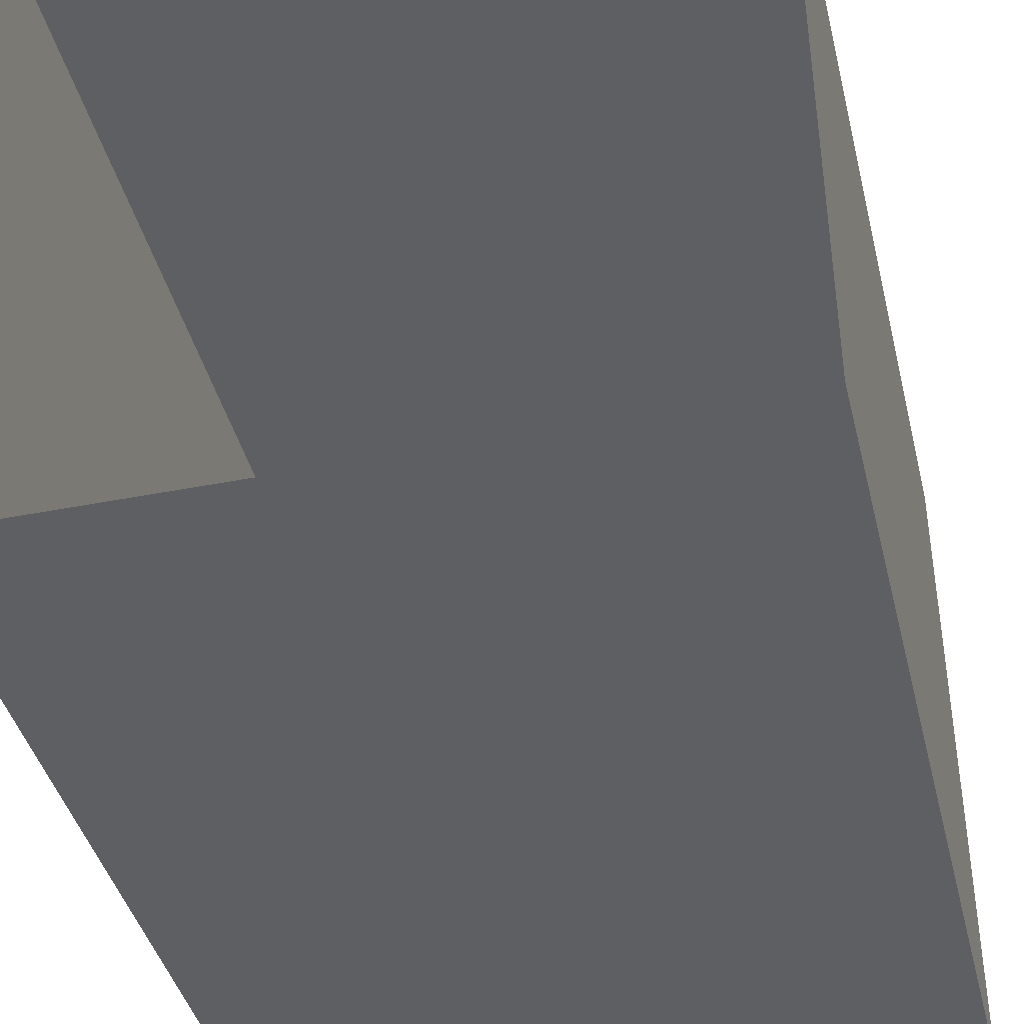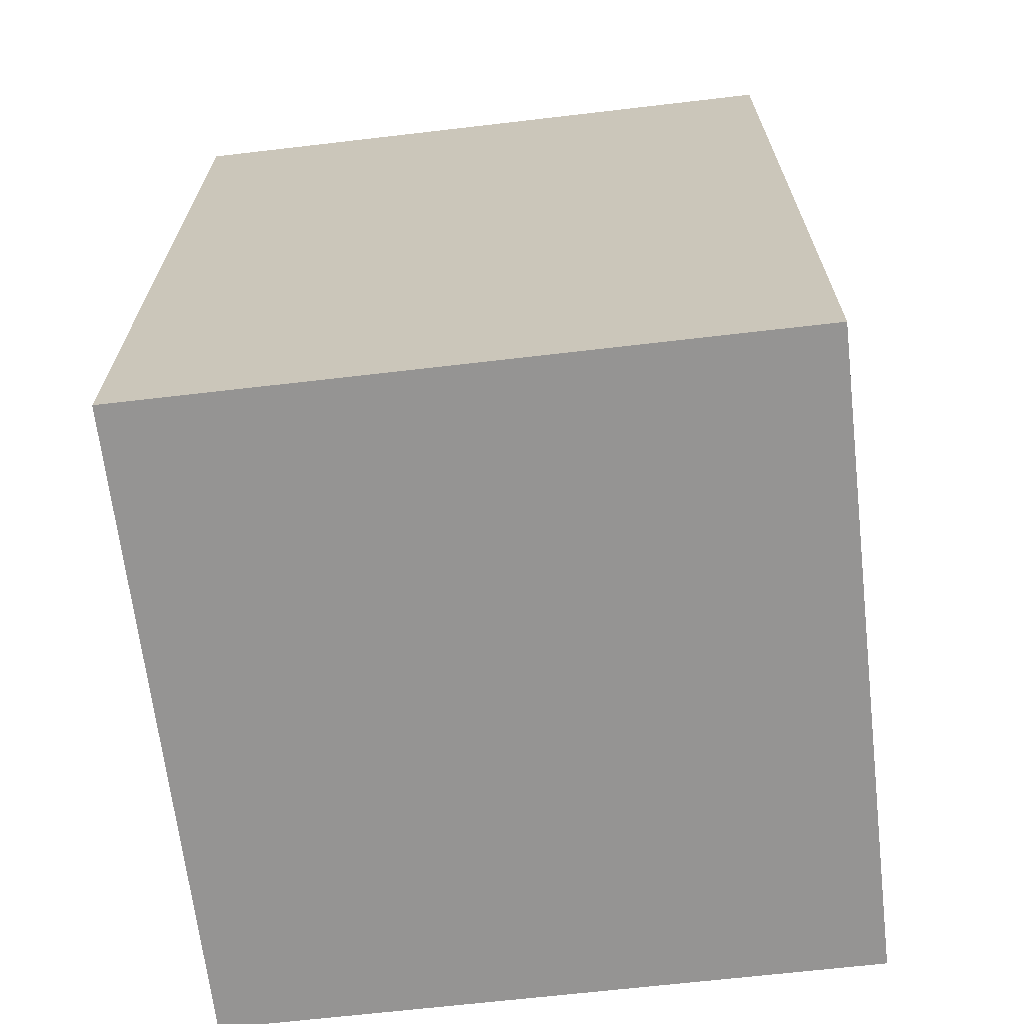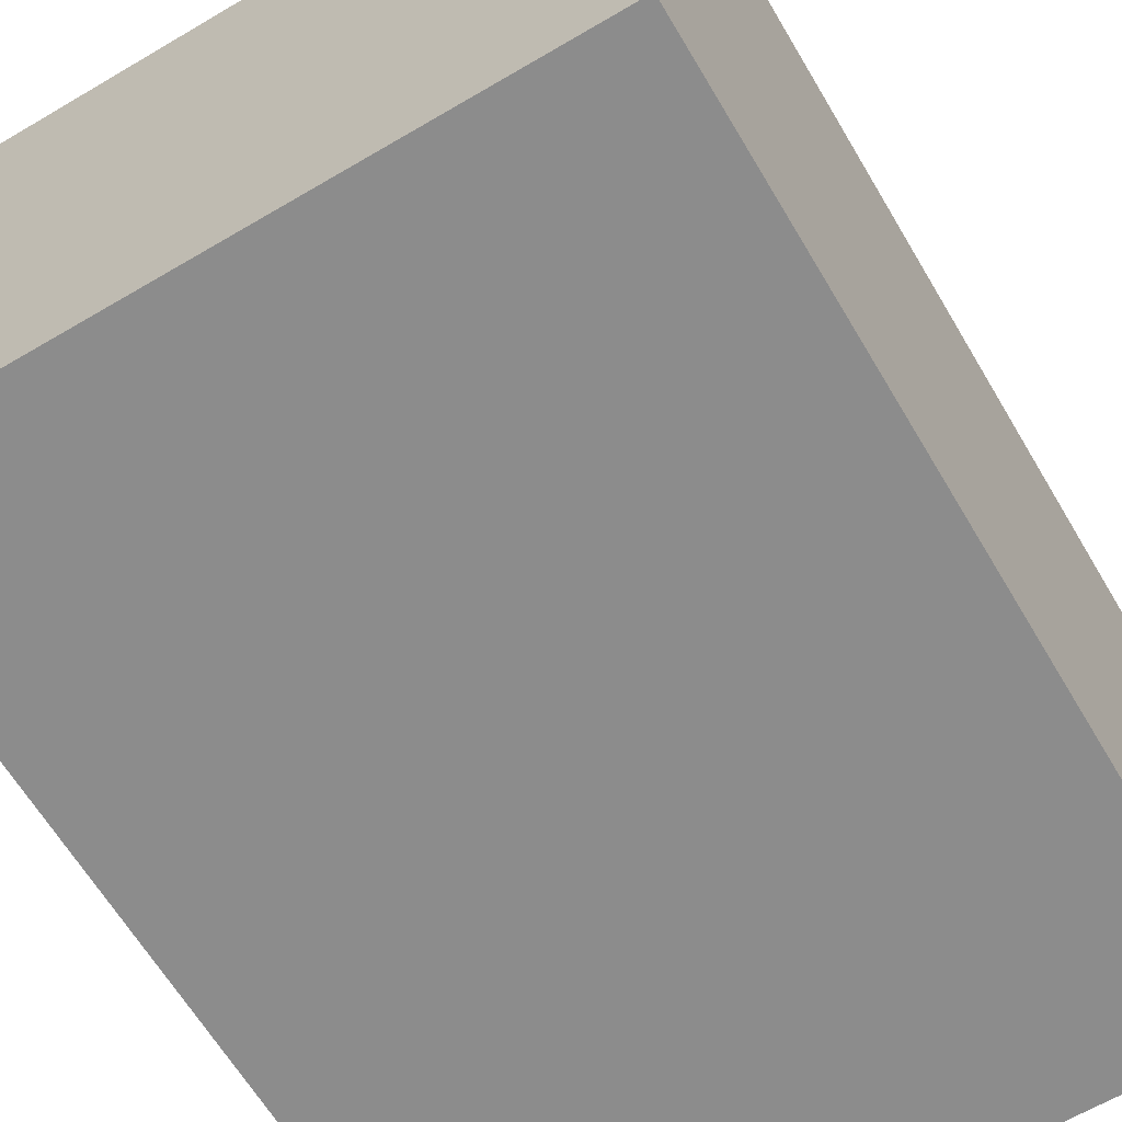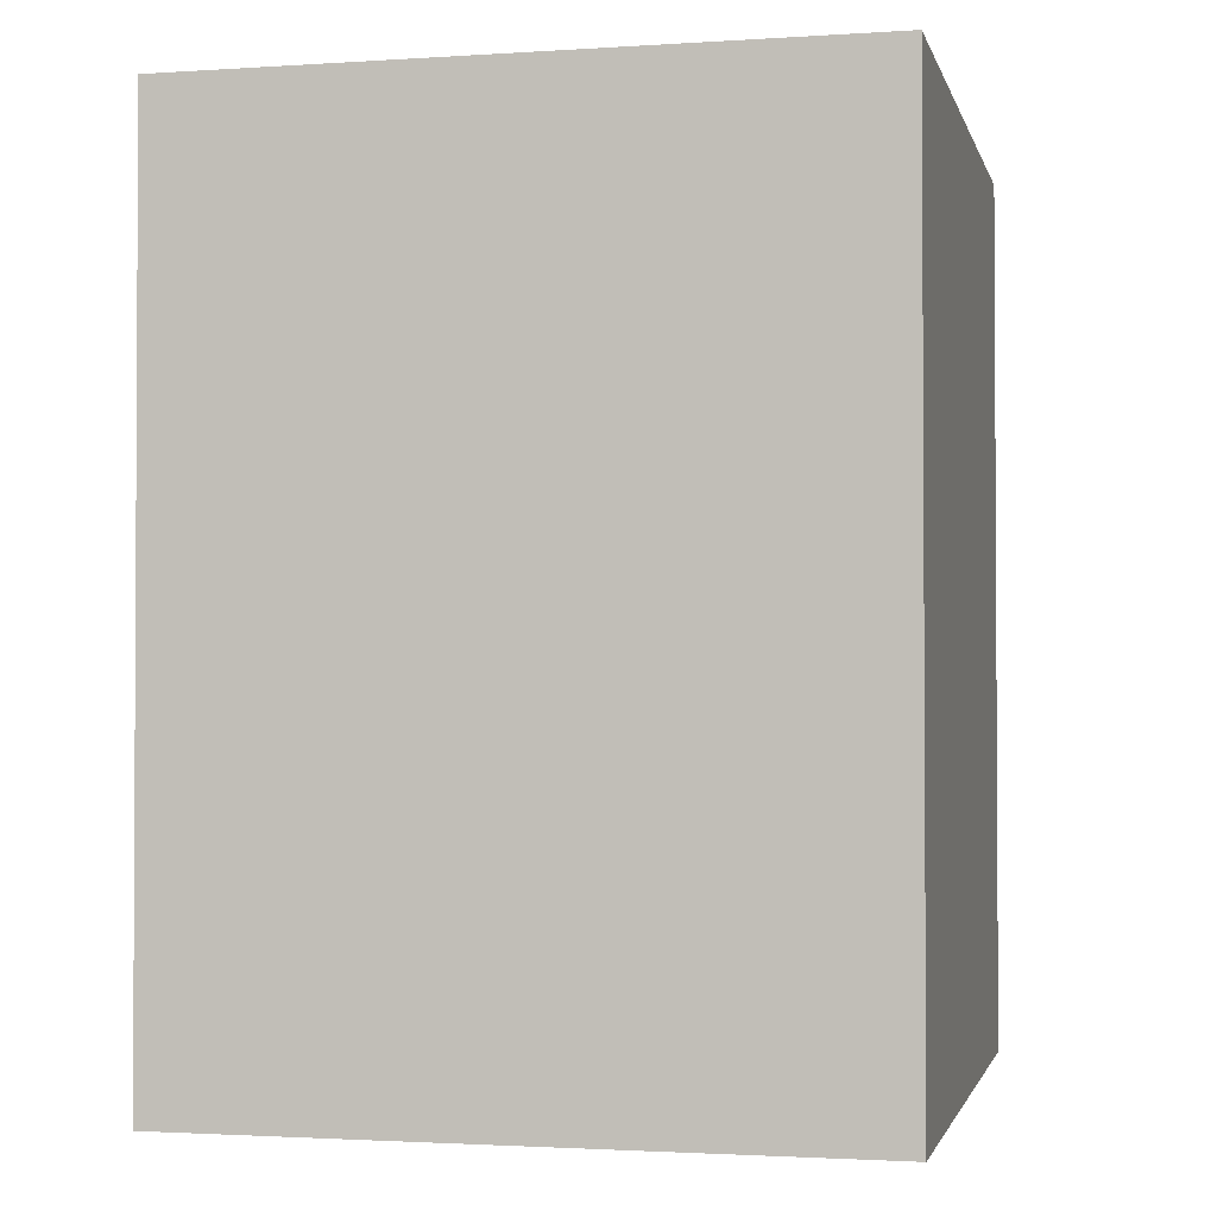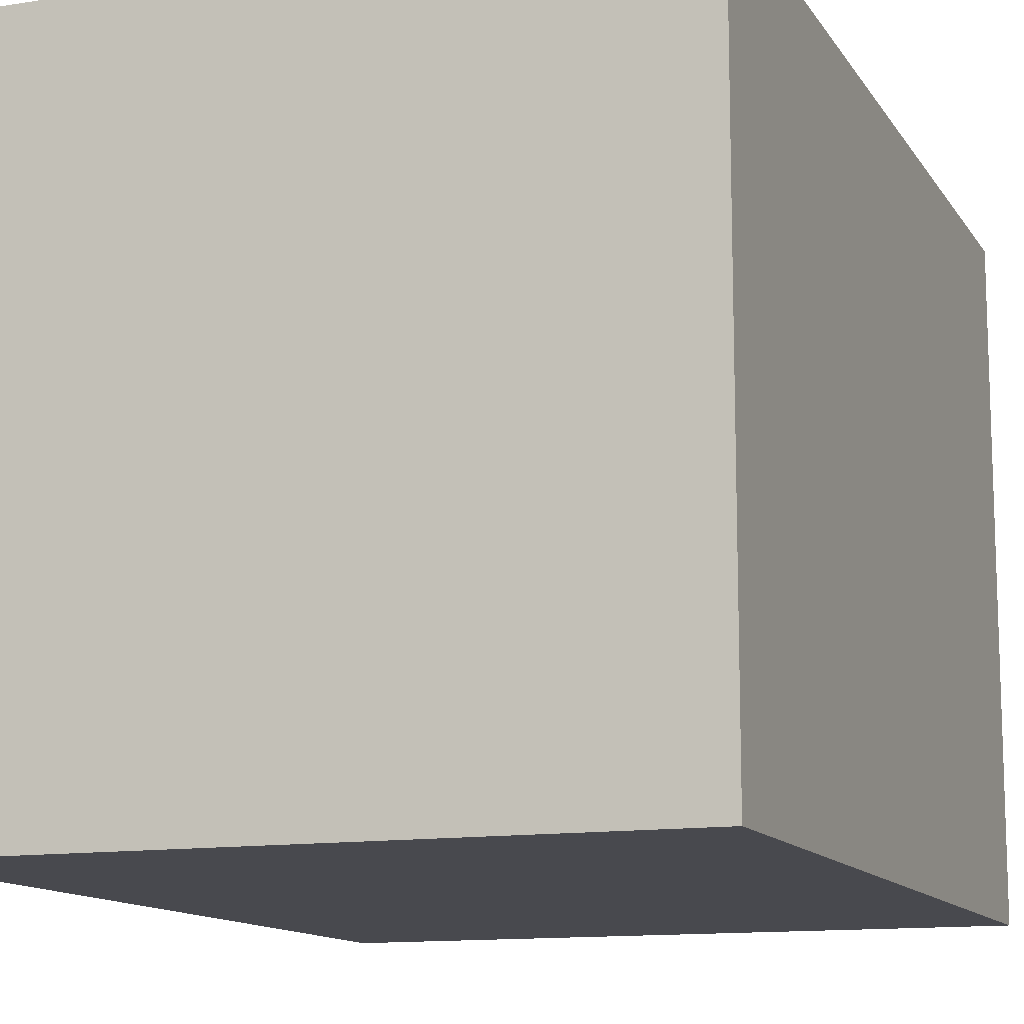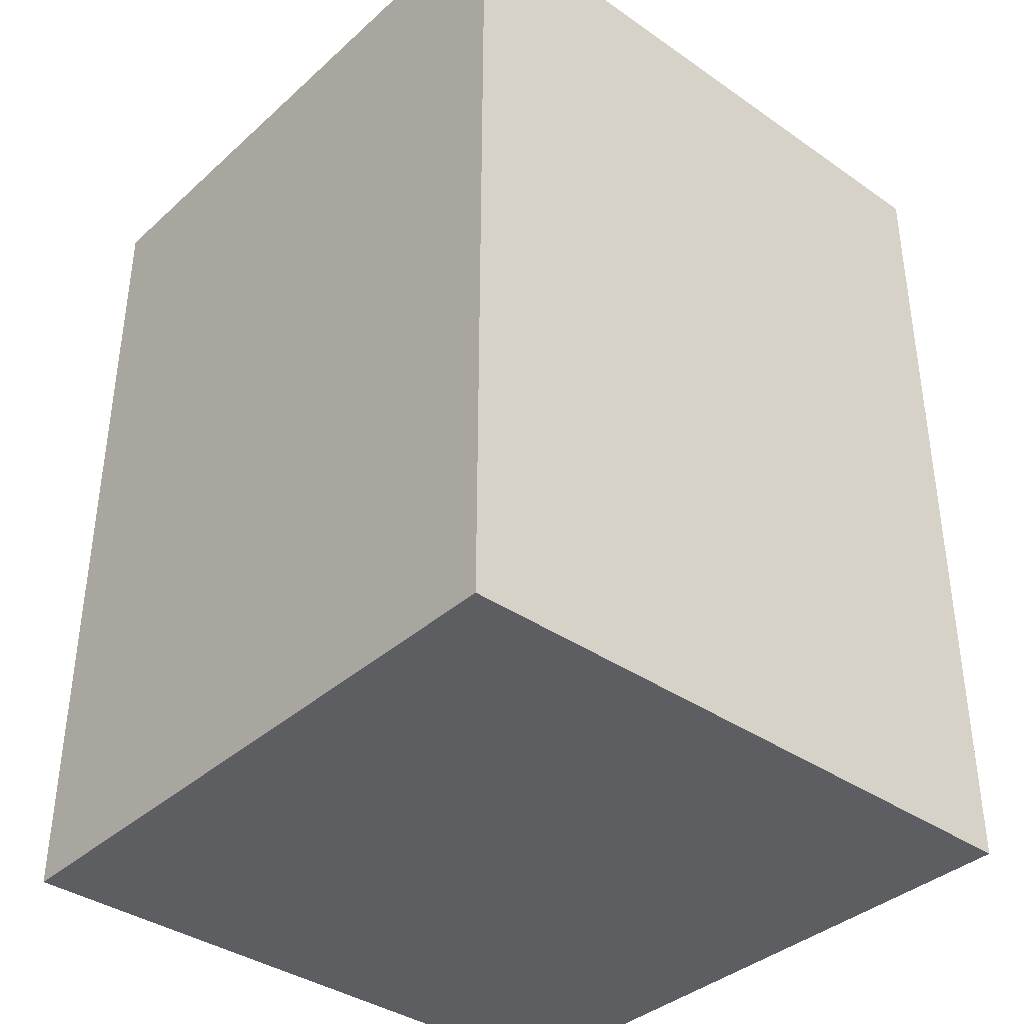
<metadata>
{"format":"obj","ext":"obj","renderer":"f3d","projection":"perspective","resolution":1024,"background":"white","views":[{"elev":-41.2,"azim":13.5,"up":"+Y"},{"elev":-67.0,"azim":-83.3,"up":"+Z"},{"elev":-64.1,"azim":-149.3,"up":"+Y"},{"elev":-1.9,"azim":13.1,"up":"+Z"},{"elev":-12.5,"azim":-159.2,"up":"+Y"},{"elev":-37.6,"azim":-131.4,"up":"+Z"}]}
</metadata>
<code>
g HammerTurret_05
v 14.88 -14.79 -16.81
v 14.88 -14.72 -56.76
v -14.88 -14.72 -56.76
v -14.88 -14.79 -16.81
v -14.88 15.03 -56.73
v 14.88 15.03 -56.73
v 14.88 14.96 -16.78
v -14.88 14.96 -16.78
v -14.88 14.96 -16.78
v -14.88 -14.79 -16.81
v -14.88 -14.72 -56.76
v -14.88 15.03 -56.73
v -14.88 -14.72 -56.76
v 14.88 -14.72 -56.76
v 14.88 15.03 -56.73
v -14.88 15.03 -56.73
v 14.88 14.96 -16.78
v 14.88 15.03 -56.73
v 14.88 -14.72 -56.76
v 14.88 -14.79 -16.81
g HammerTurret_05_0
f 3 2 1
f 4 3 1
f 7 6 5
f 8 7 5
f 11 10 9
f 12 11 9
f 15 14 13
f 16 15 13
f 19 18 17
f 20 19 17

</code>
